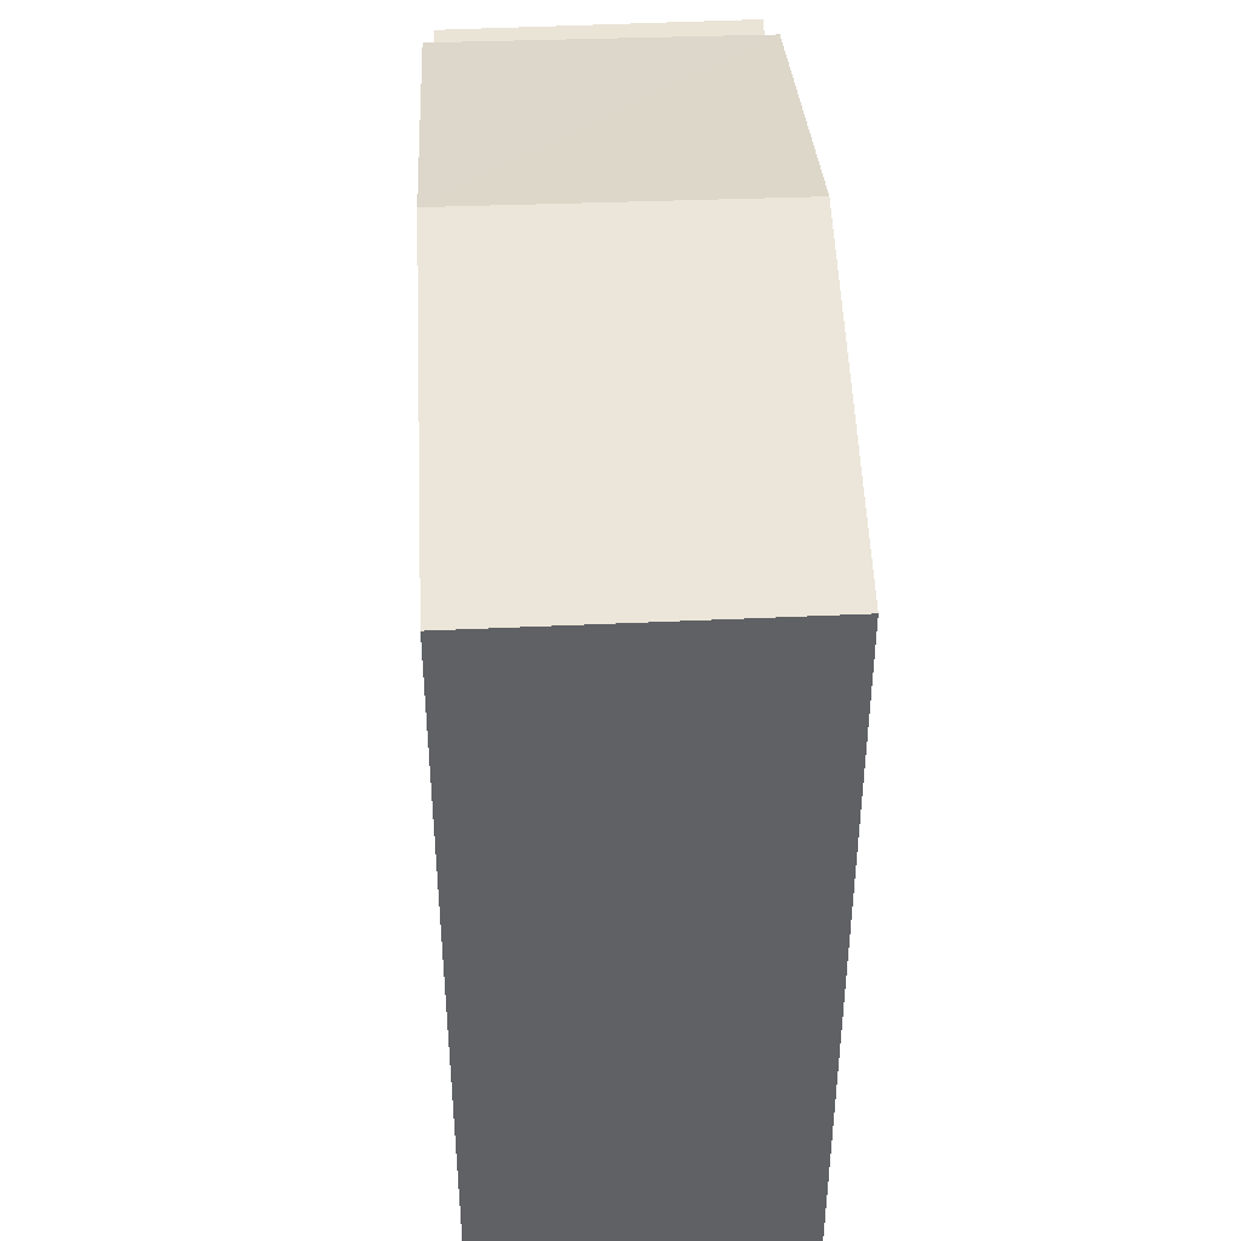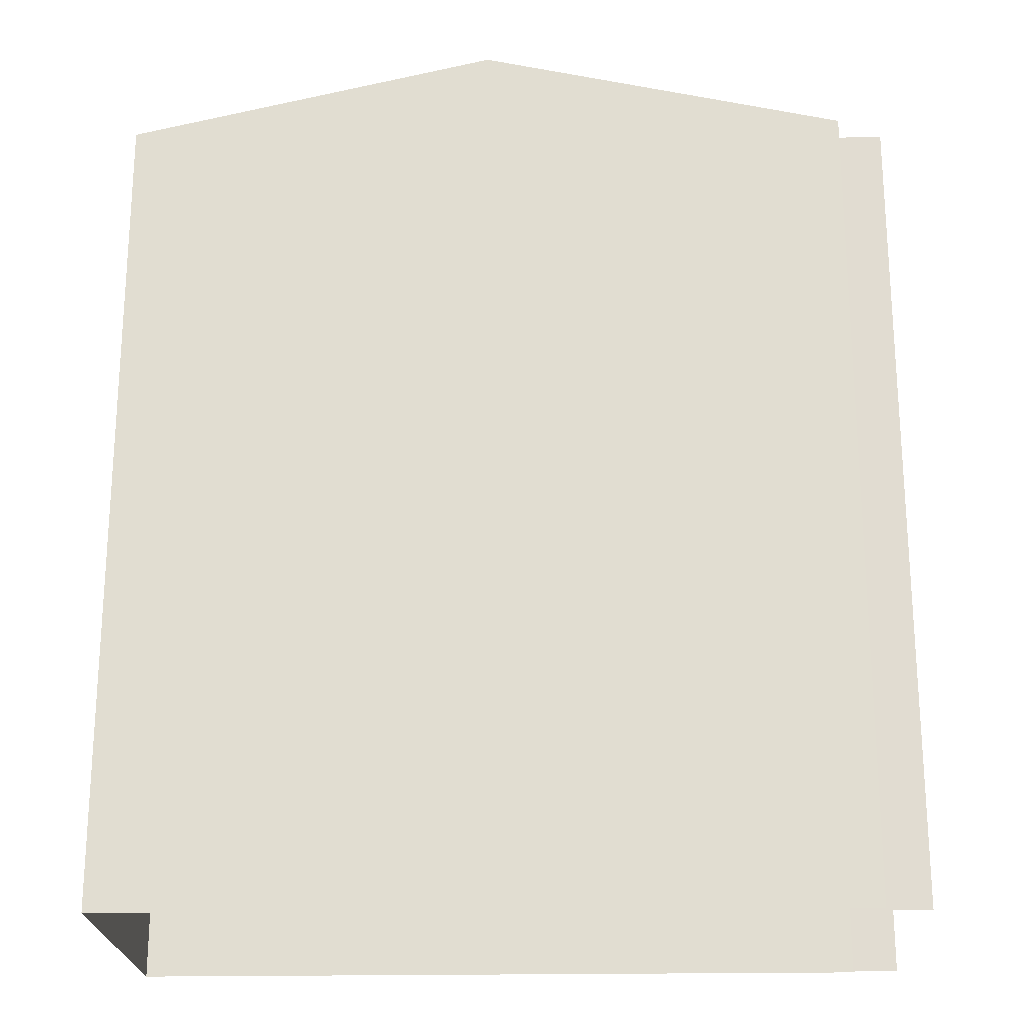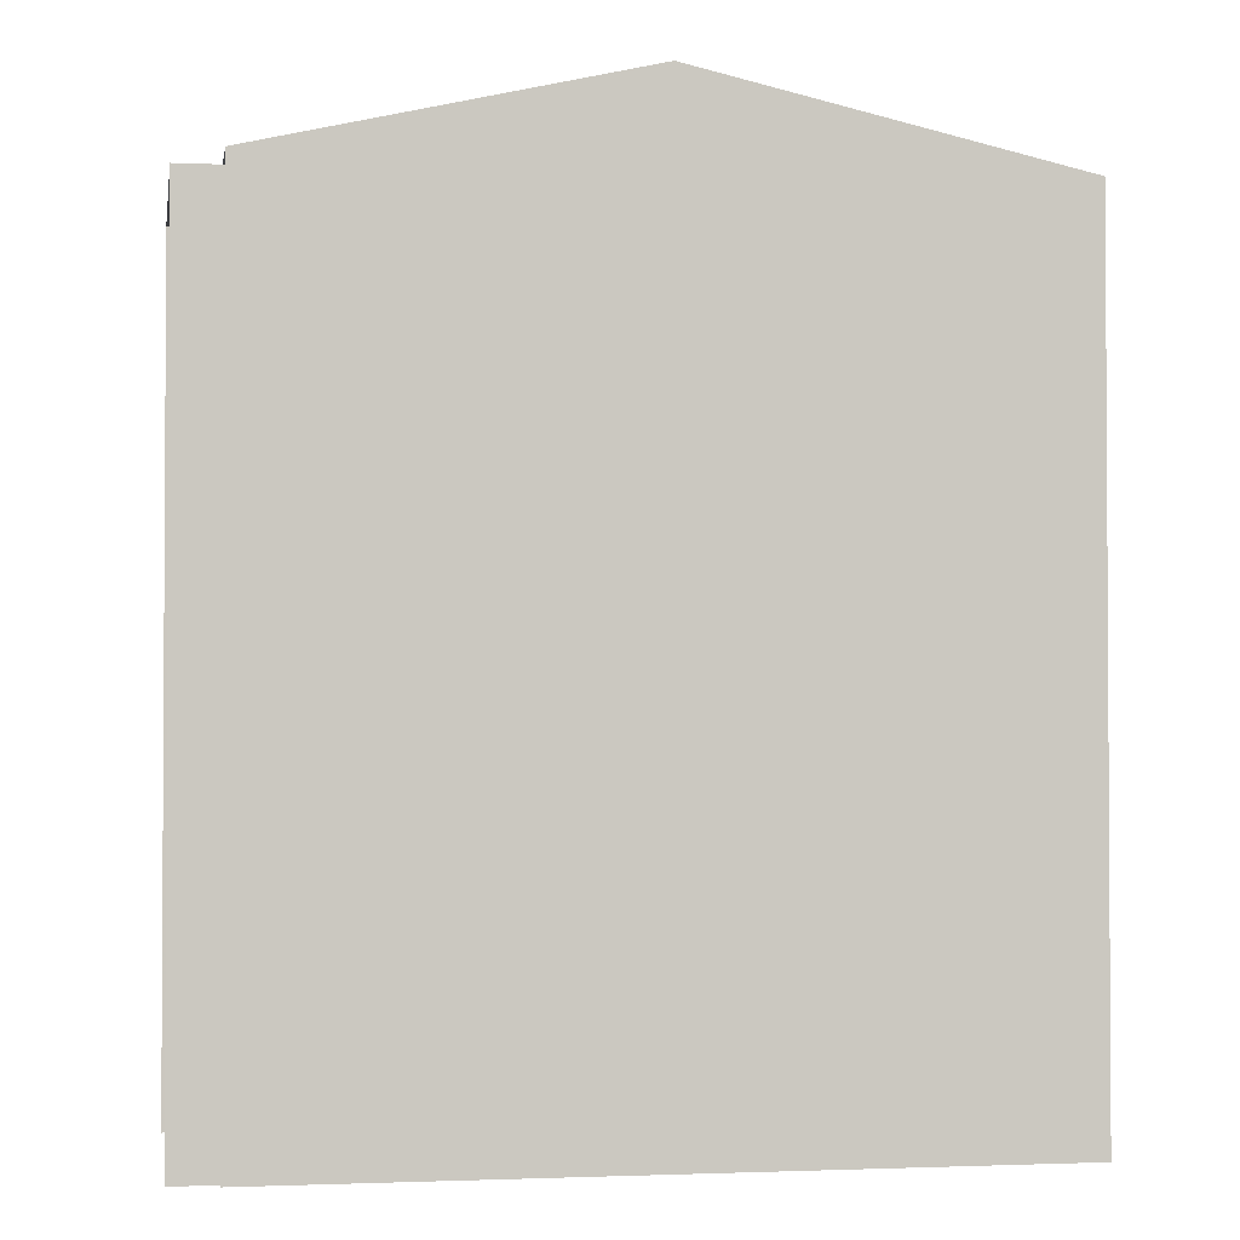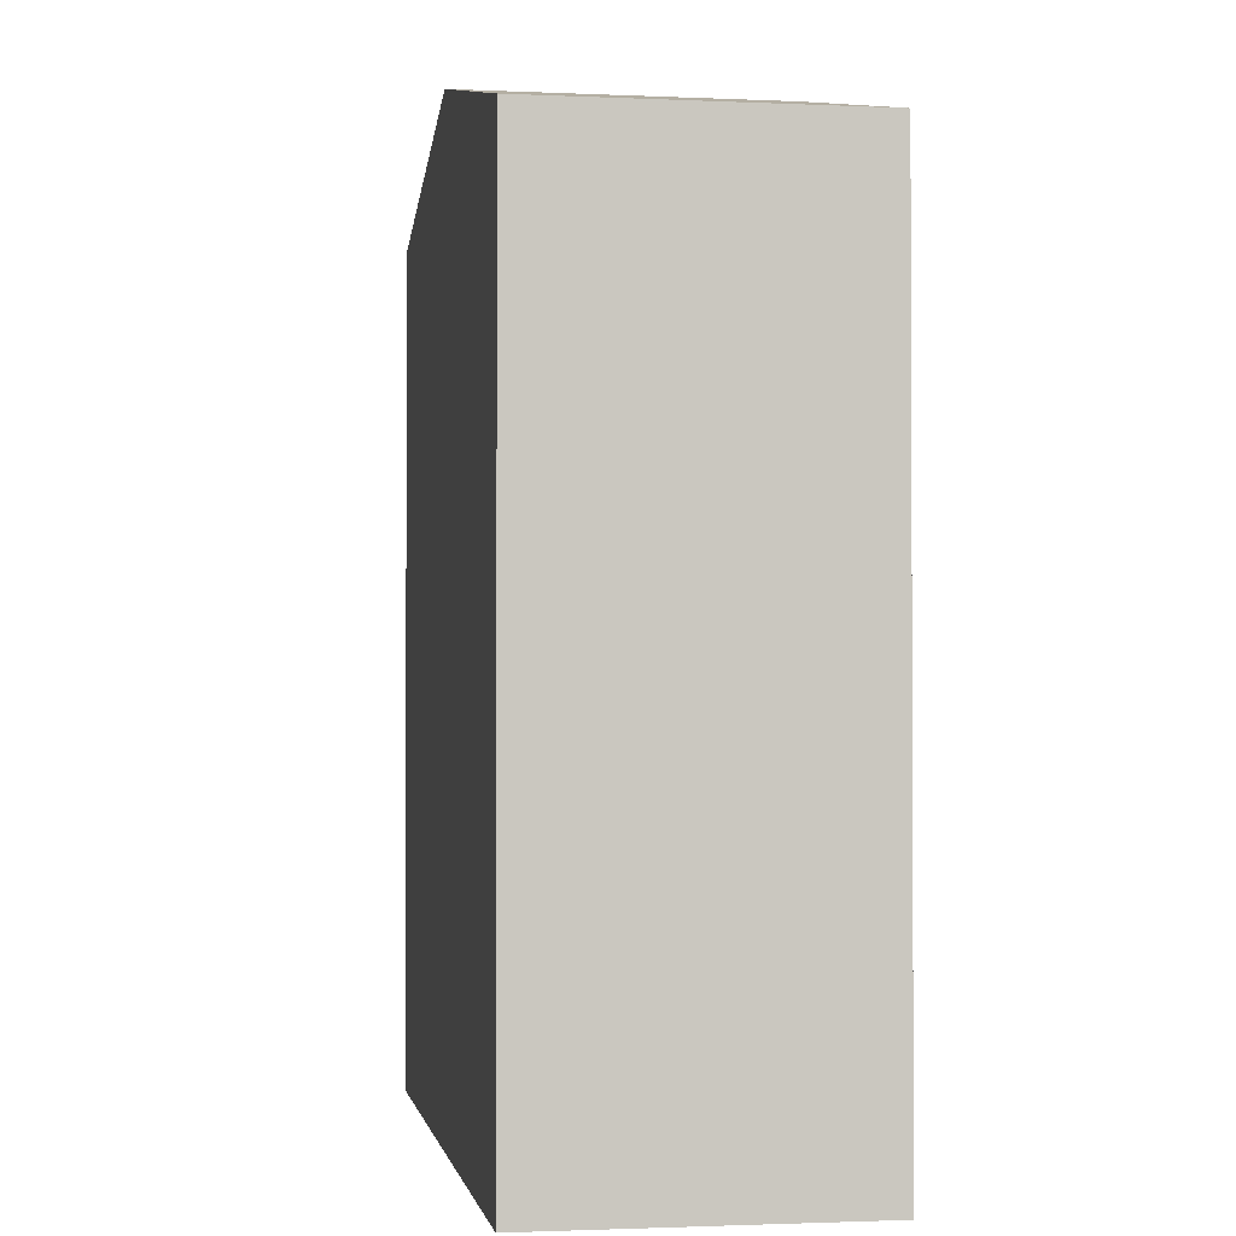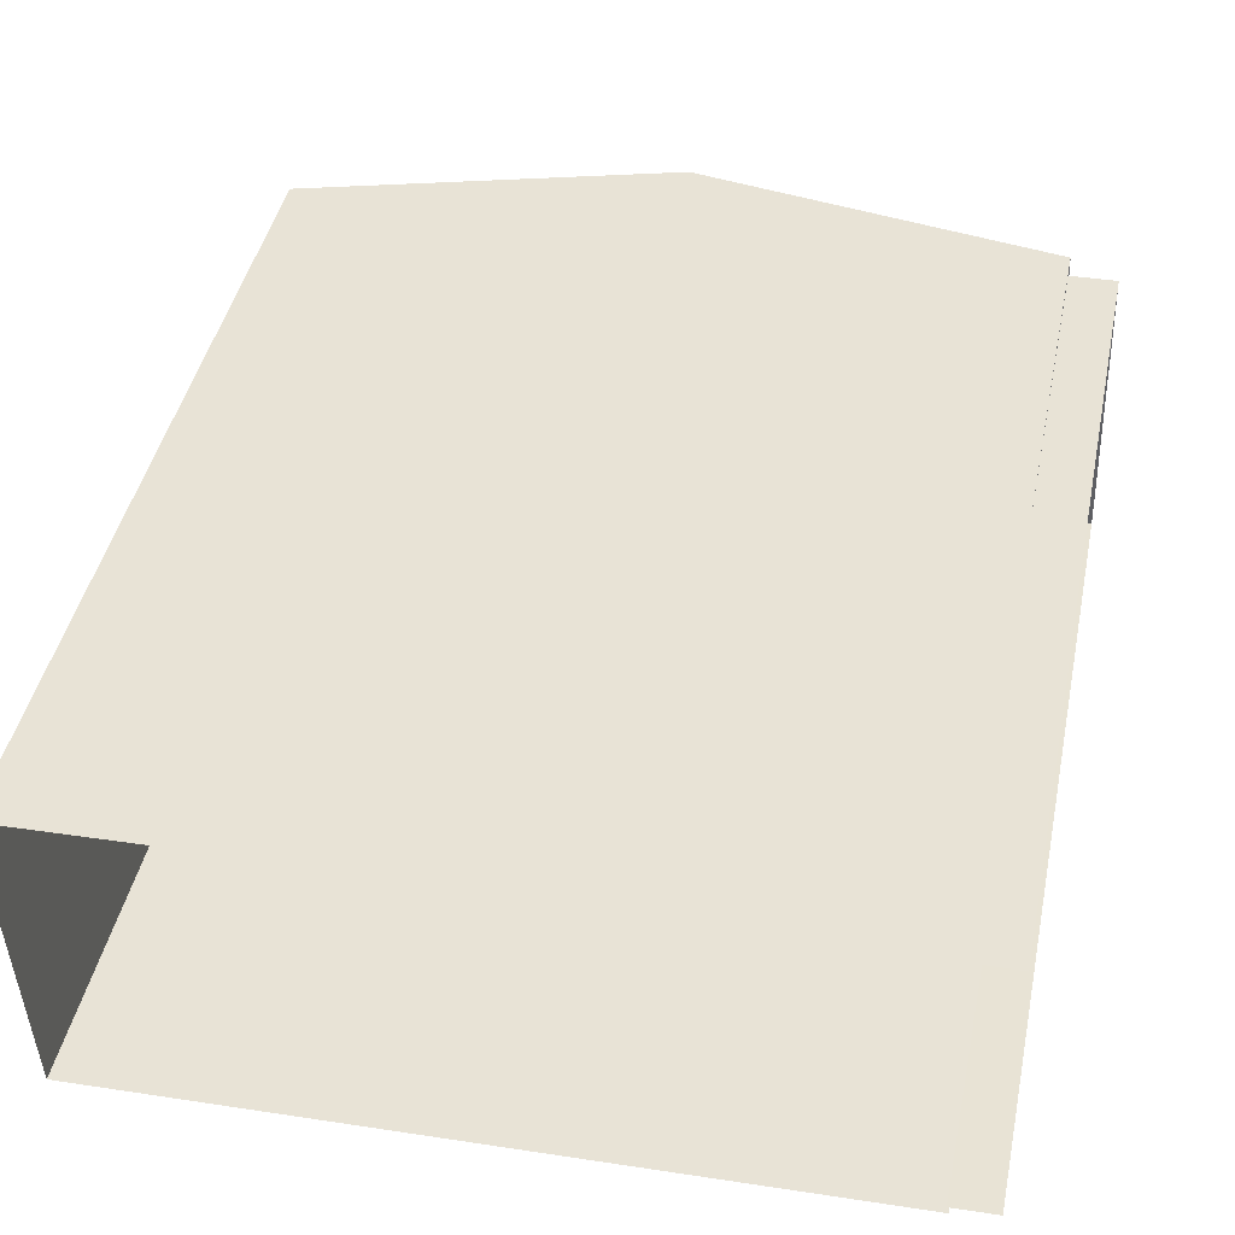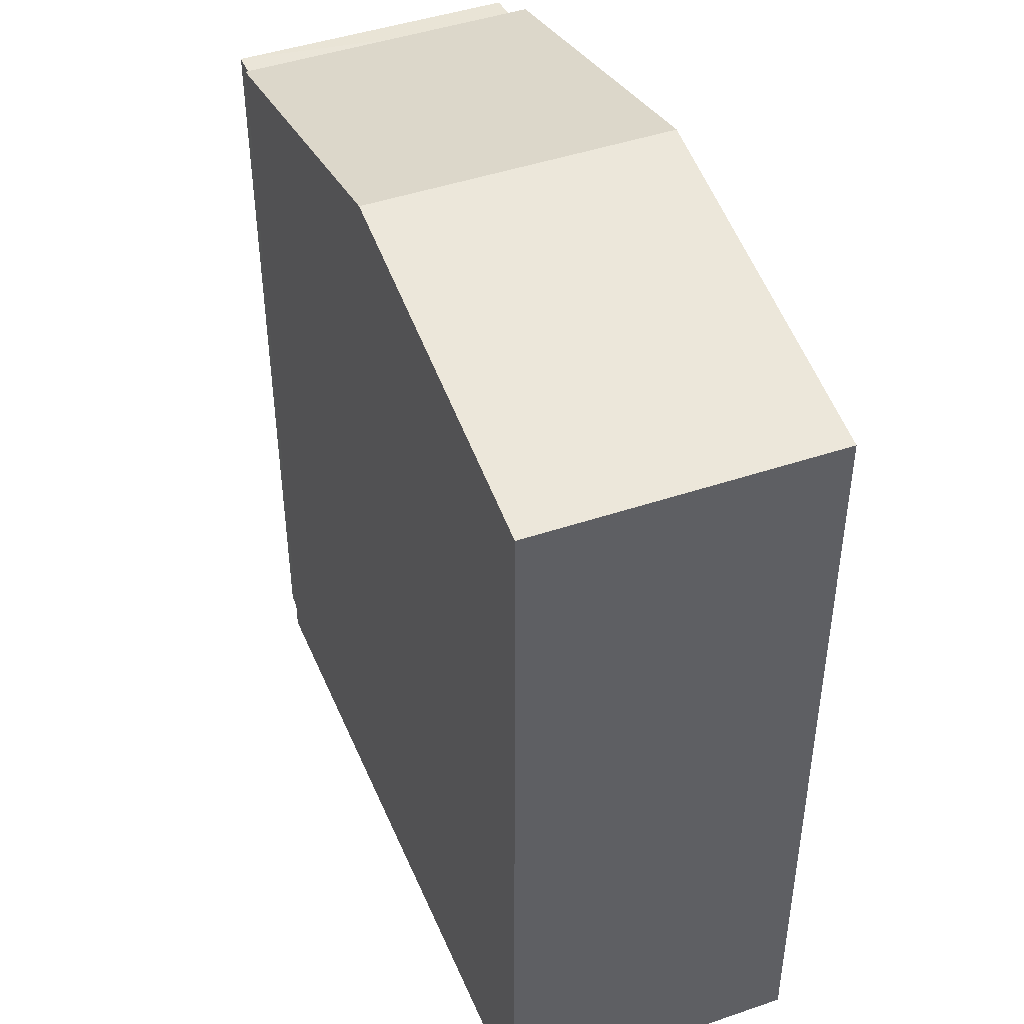
<metadata>
{"format":"obj","ext":"obj","renderer":"f3d","projection":"perspective","resolution":1024,"background":"white","views":[{"elev":43.7,"azim":84.9,"up":"+Z"},{"elev":68.0,"azim":-179.9,"up":"+Y"},{"elev":-2.0,"azim":-11.9,"up":"+Z"},{"elev":-1.6,"azim":78.2,"up":"+Z"},{"elev":43.6,"azim":-168.3,"up":"+Y"},{"elev":44.2,"azim":65.6,"up":"+Z"}]}
</metadata>
<code>
v -3.734e+05 -1.043e+05 25.87
v -3.734e+05 -1.043e+05 25.87
v -3.734e+05 -1.043e+05 25.87
v -3.734e+05 -1.043e+05 25.87
v -3.734e+05 -1.043e+05 25.87
v -3.734e+05 -1.043e+05 25.87
v -3.734e+05 -1.043e+05 25.87
v -3.734e+05 -1.043e+05 25.87
v -3.734e+05 -1.043e+05 35.67
v -3.734e+05 -1.043e+05 35.67
v -3.734e+05 -1.043e+05 36.66
v -3.734e+05 -1.043e+05 36.66
v -3.734e+05 -1.043e+05 35.67
v -3.734e+05 -1.043e+05 35.67
v -3.734e+05 -1.043e+05 35.51
v -3.734e+05 -1.043e+05 35.51
v -3.734e+05 -1.043e+05 35.51
v -3.734e+05 -1.043e+05 35.51
f 1 2 3
f 4 3 5
f 6 4 5
f 2 7 8
f 5 2 8
f 3 2 5
f 16 8 7
f 17 16 7
f 2 1 18
f 1 10 18
f 5 15 6
f 15 10 9
f 18 10 15
f 6 15 9
f 9 10 11
f 12 9 11
f 13 14 12
f 11 13 12
f 15 16 17
f 18 15 17
f 5 8 16
f 15 5 16
f 14 3 4
f 14 13 3
f 18 17 7
f 2 18 7
f 10 1 11
f 1 3 11
f 3 13 11
f 14 4 12
f 4 6 12
f 6 9 12

</code>
